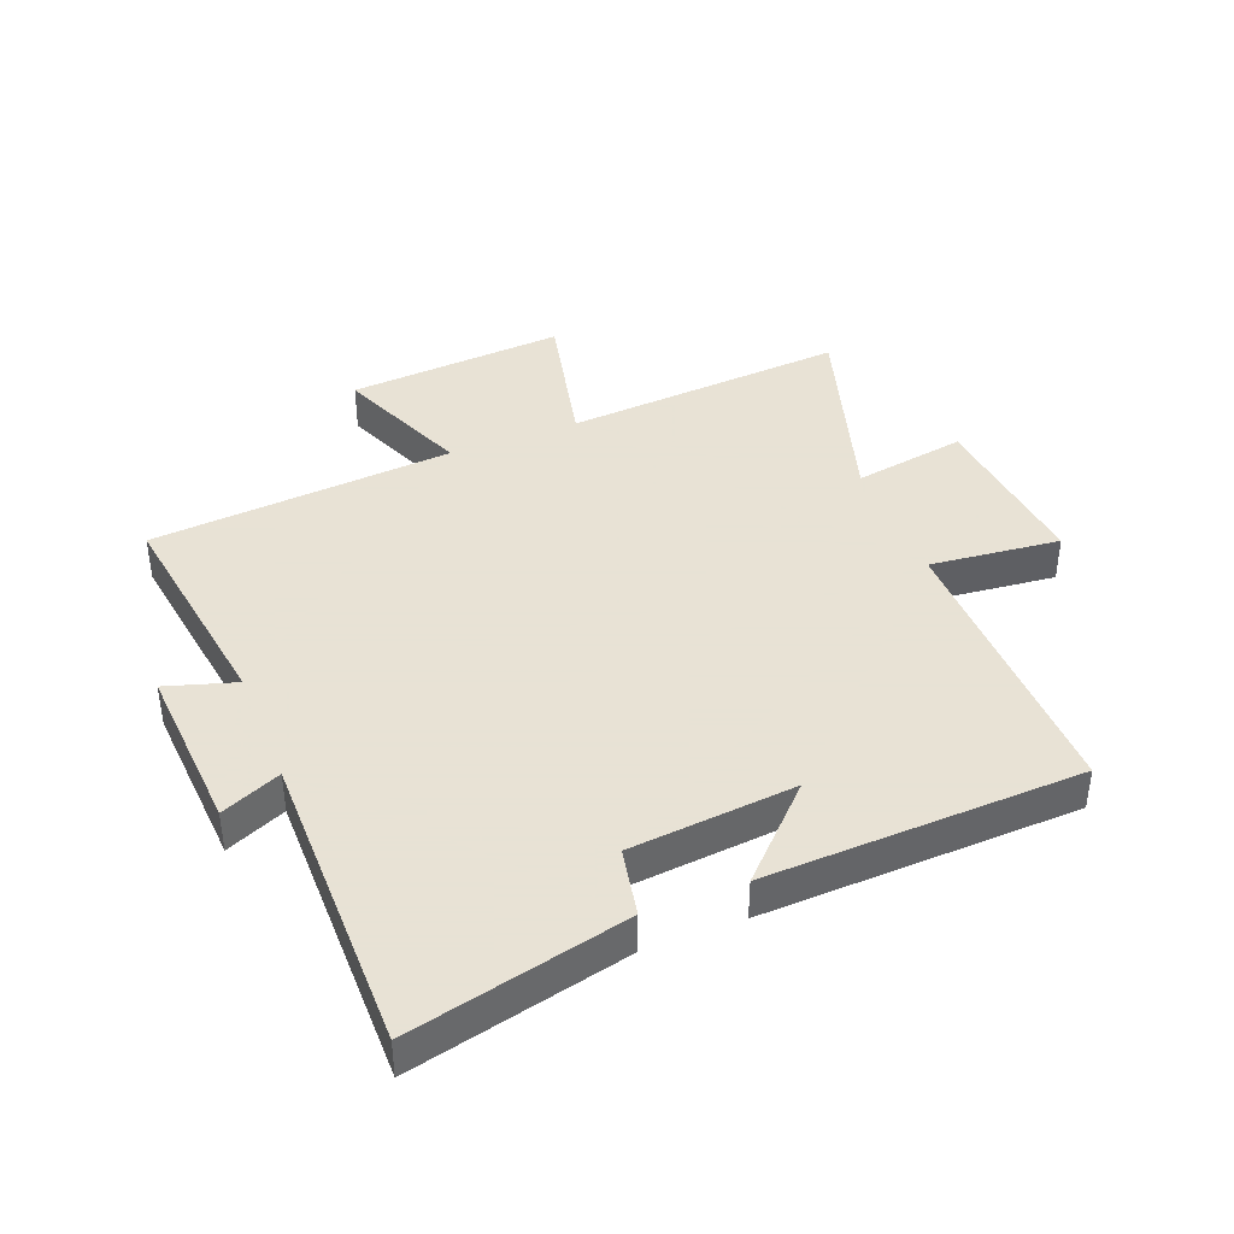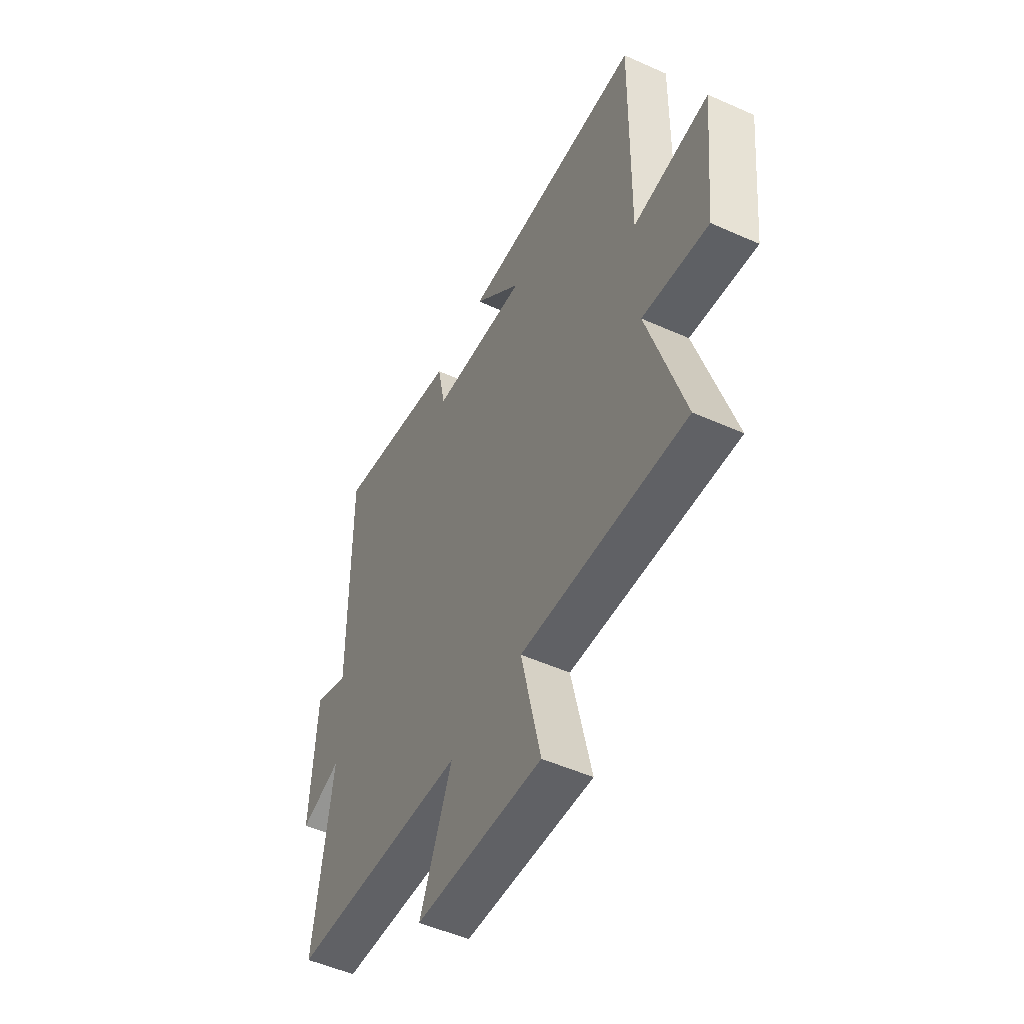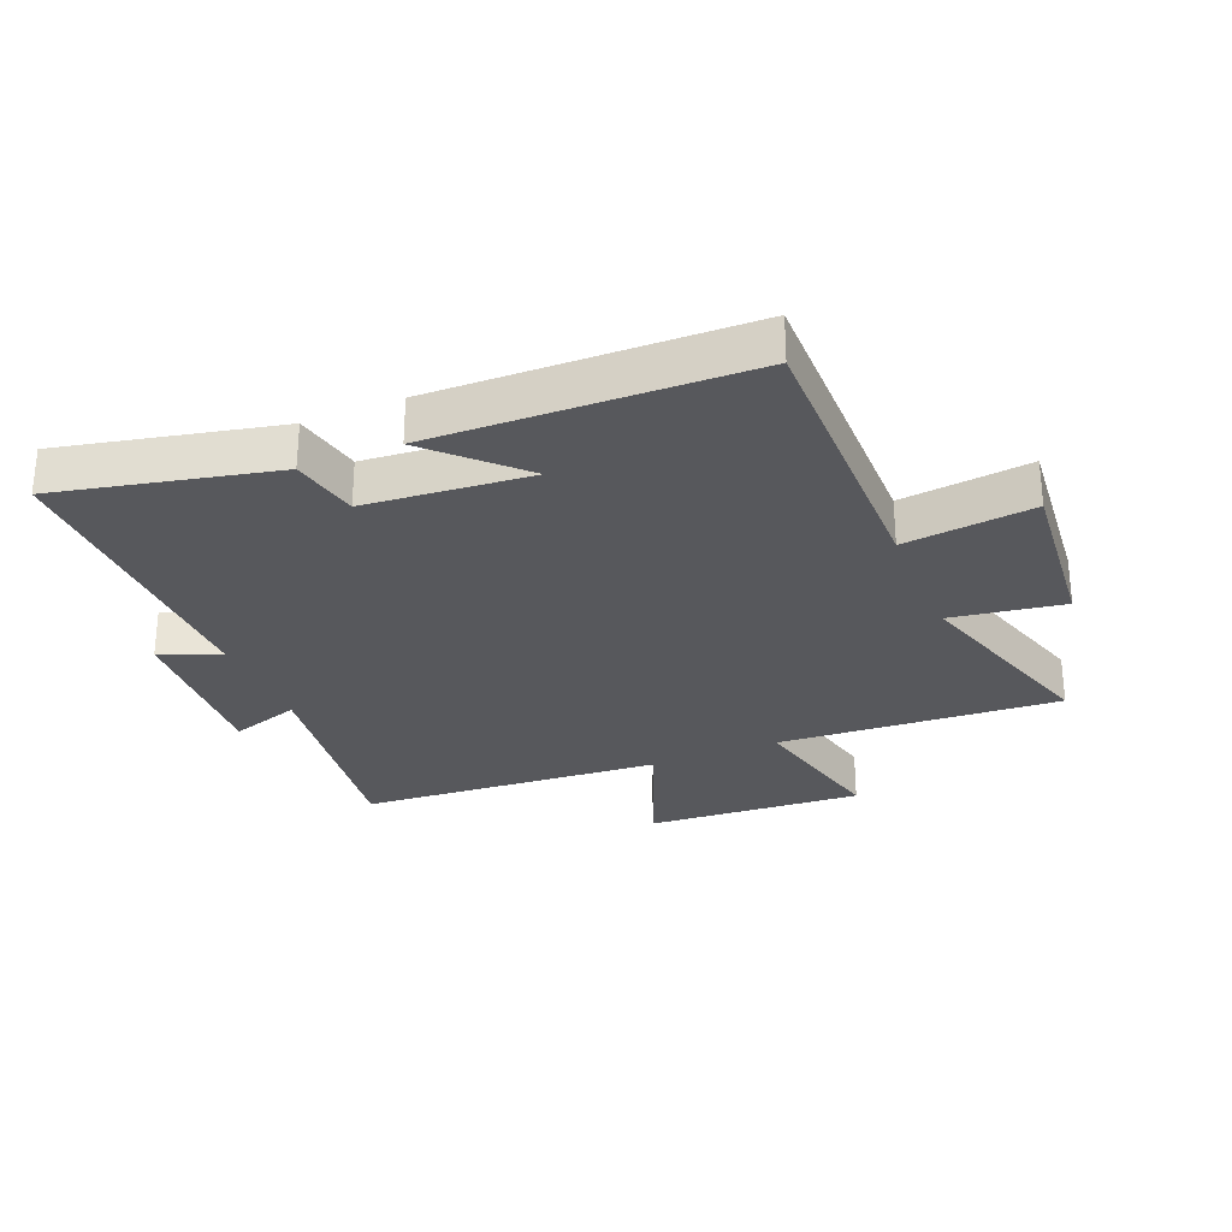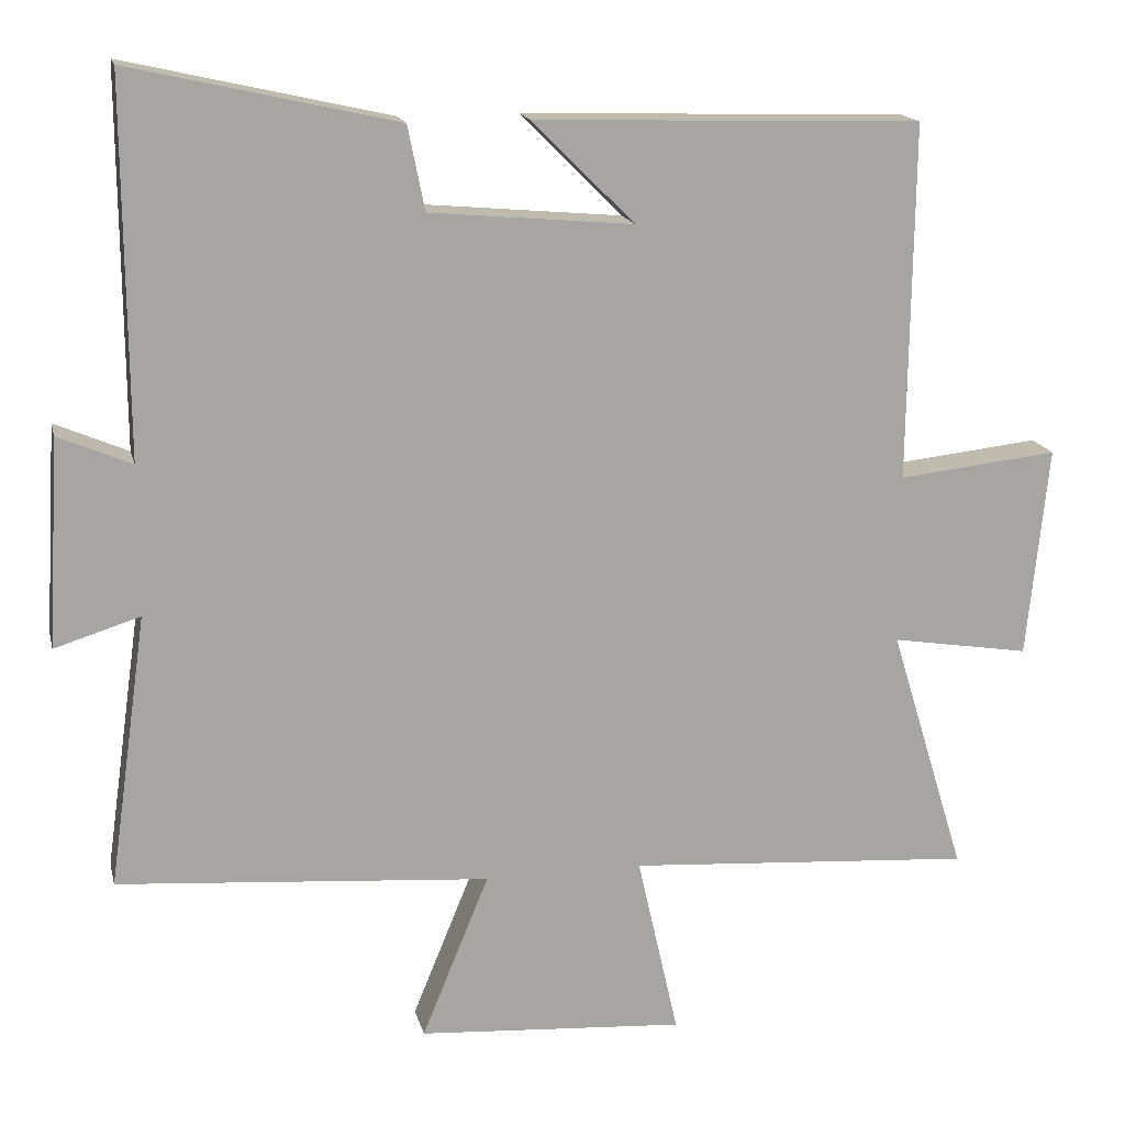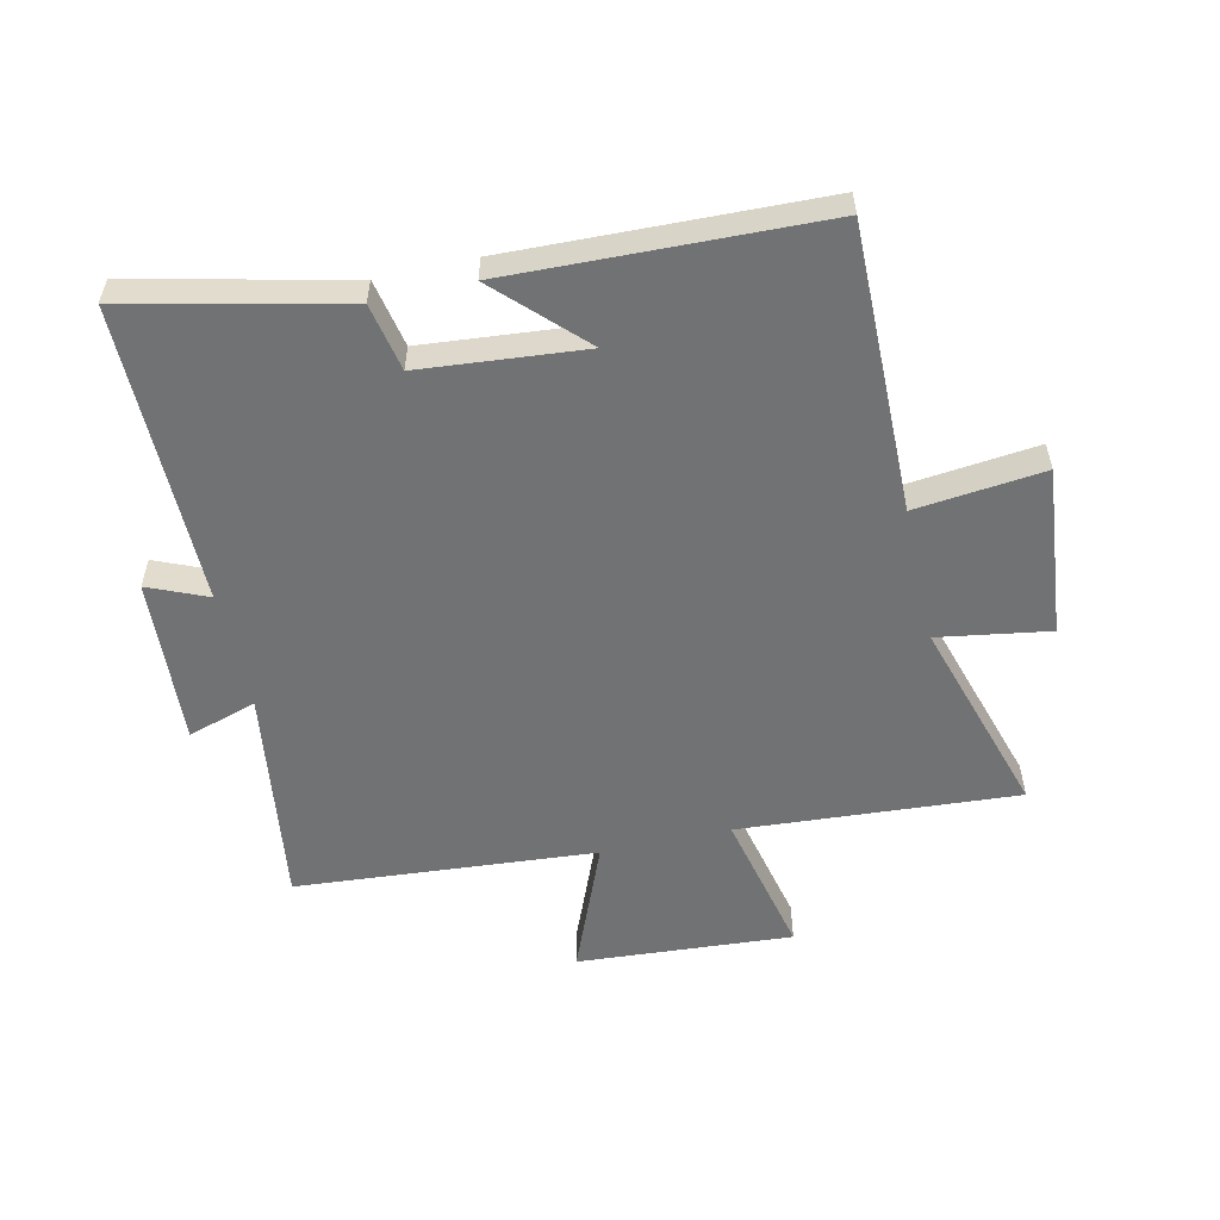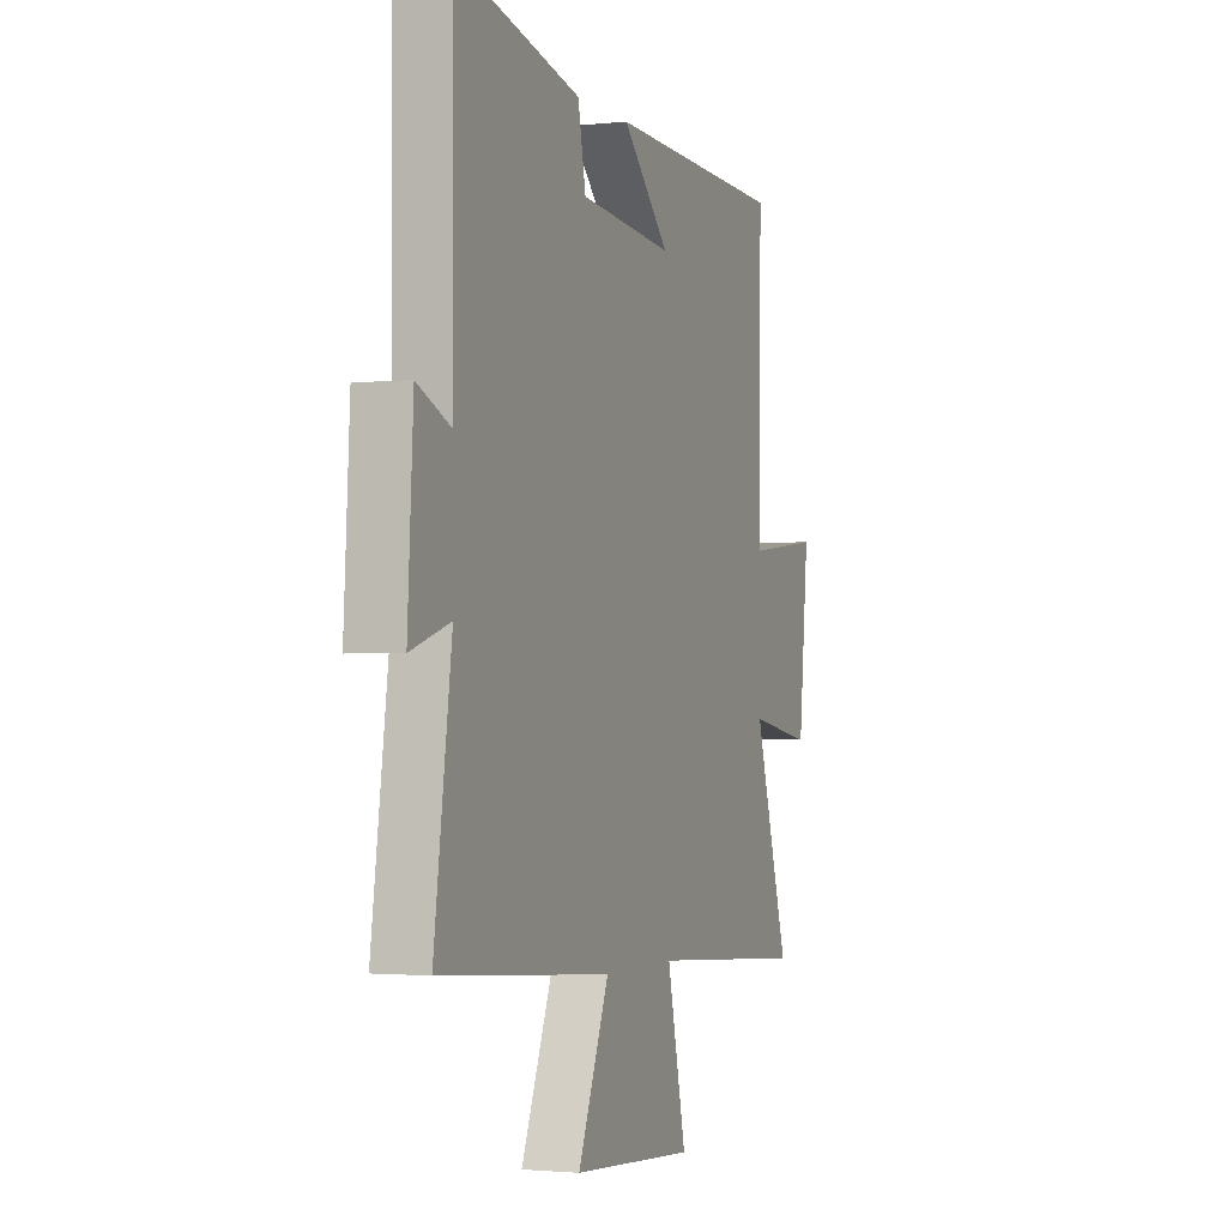
<metadata>
{"format":"obj","ext":"obj","renderer":"f3d","projection":"perspective","resolution":1024,"background":"white","views":[{"elev":40.6,"azim":-21.7,"up":"+Y"},{"elev":-51.3,"azim":64.0,"up":"+Z"},{"elev":-28.7,"azim":22.7,"up":"+Y"},{"elev":16.2,"azim":-12.8,"up":"+Z"},{"elev":-55.4,"azim":12.7,"up":"+Y"},{"elev":-1.9,"azim":-69.0,"up":"+Z"}]}
</metadata>
<code>
v 0.506 0.07 0.484
v 0.5 0.07 0.017
v 0.709 0.07 0.04
v 0.681 0.07 -0.236
v 0.5 0.07 -0.207
v 0.599 0.07 -0.531
v 0.146 0.07 -0.5
v 0.2 0.07 -0.739
v -0.15 0.07 -0.715
v -0.062 0.07 -0.5
v -0.55 0.07 -0.462
v -0.5 0.07 -0.105
v -0.612 0.07 -0.14
v -0.596 0.07 0.132
v -0.5 0.07 0.091
v -0.503 0.07 0.579
v -0.154 0.07 0.5
v -0.132 0.07 0.39
v 0.134 0.07 0.366
v 0 0.07 0.5
v 0.506 0 0.484
v 0.5 0 0.017
v 0.709 0 0.04
v 0.681 0 -0.236
v 0.5 0 -0.207
v 0.599 0 -0.531
v 0.146 0 -0.5
v 0.2 0 -0.739
v -0.15 0 -0.715
v -0.062 0 -0.5
v -0.55 0 -0.462
v -0.5 0 -0.105
v -0.612 0 -0.14
v -0.596 0 0.132
v -0.5 0 0.091
v -0.503 0 0.579
v -0.154 0 0.5
v -0.132 0 0.39
v 0.134 0 0.366
v 0 0 0.5
f 19 20 1 2
f 18 19 2
f 15 16 17 18
f 15 18 2
f 12 13 14 15
f 12 15 2
f 10 11 12 2
f 7 8 9 10
f 7 10 2 3
f 5 6 7
f 5 7 3
f 3 4 5
f 22 21 40 39
f 22 39 38
f 38 37 36 35
f 22 38 35
f 35 34 33 32
f 22 35 32
f 22 32 31 30
f 30 29 28 27
f 23 22 30 27
f 27 26 25
f 23 27 25
f 25 24 23
f 1 21 22 2
f 2 22 23 3
f 3 23 24 4
f 4 24 25 5
f 5 25 26 6
f 6 26 27 7
f 7 27 28 8
f 8 28 29 9
f 9 29 30 10
f 10 30 31 11
f 11 31 32 12
f 12 32 33 13
f 13 33 34 14
f 14 34 35 15
f 15 35 36 16
f 16 36 37 17
f 17 37 38 18
f 18 38 39 19
f 19 39 40 20
f 20 40 21 1

</code>
